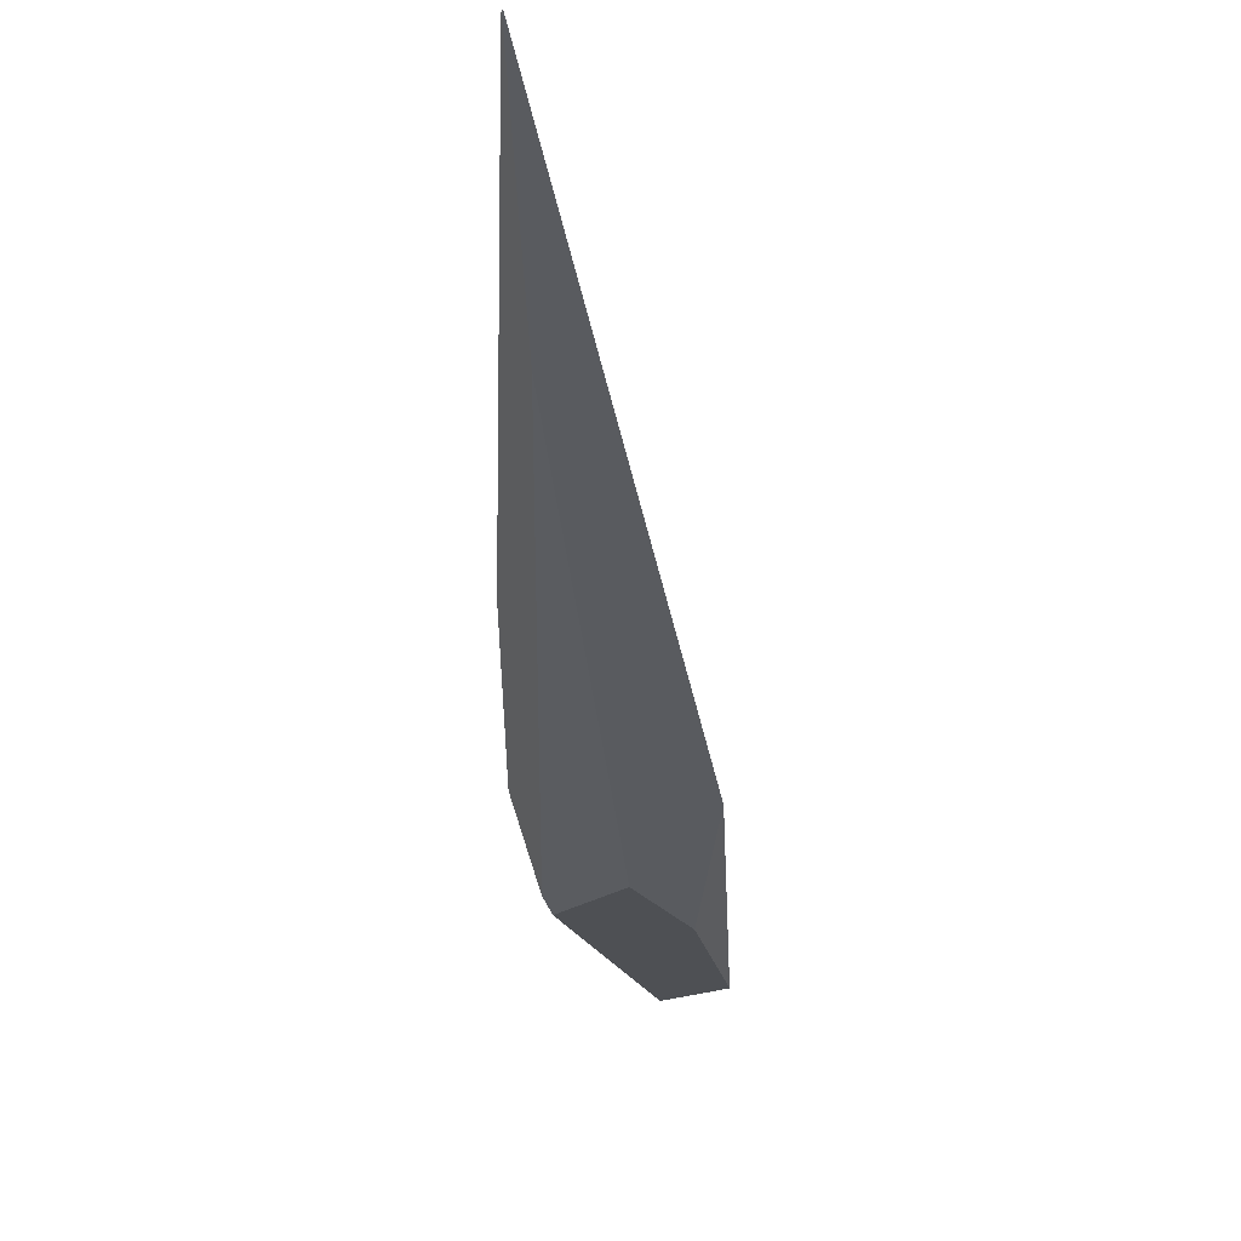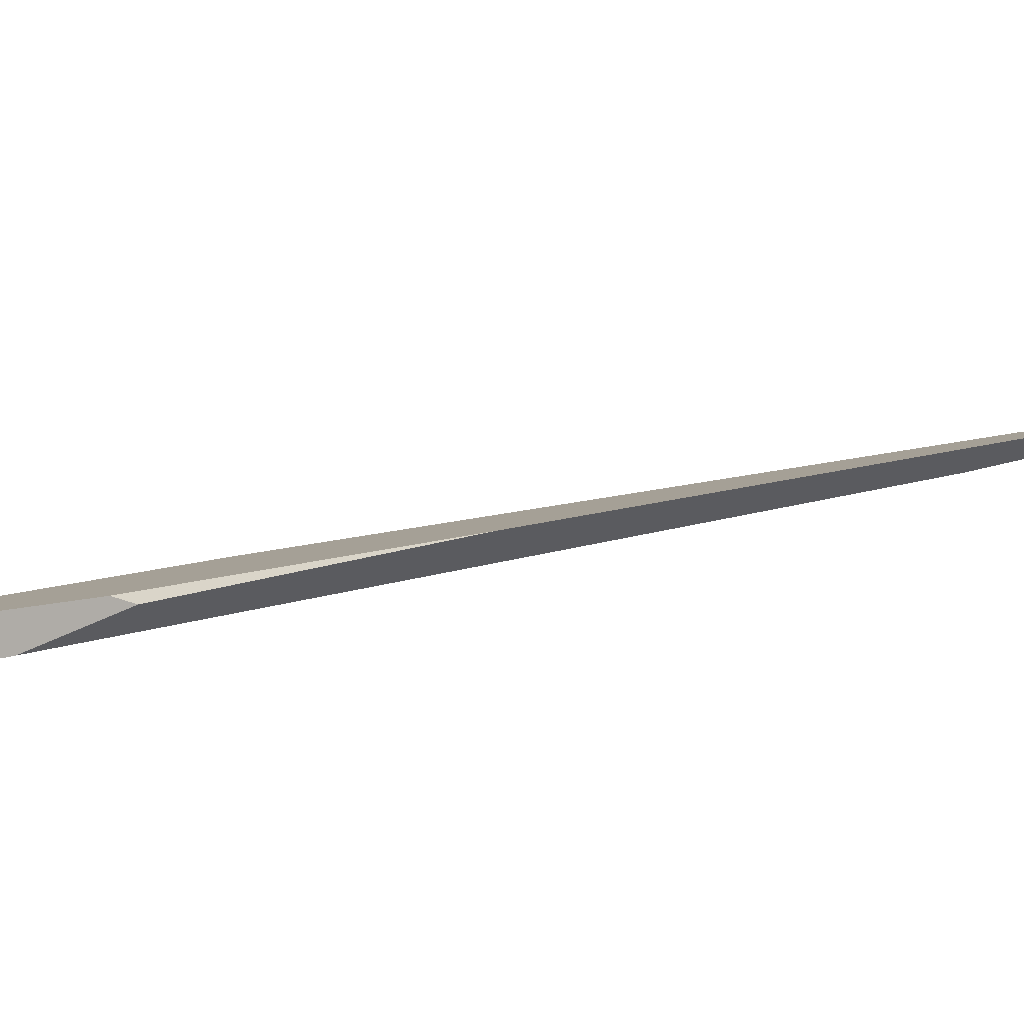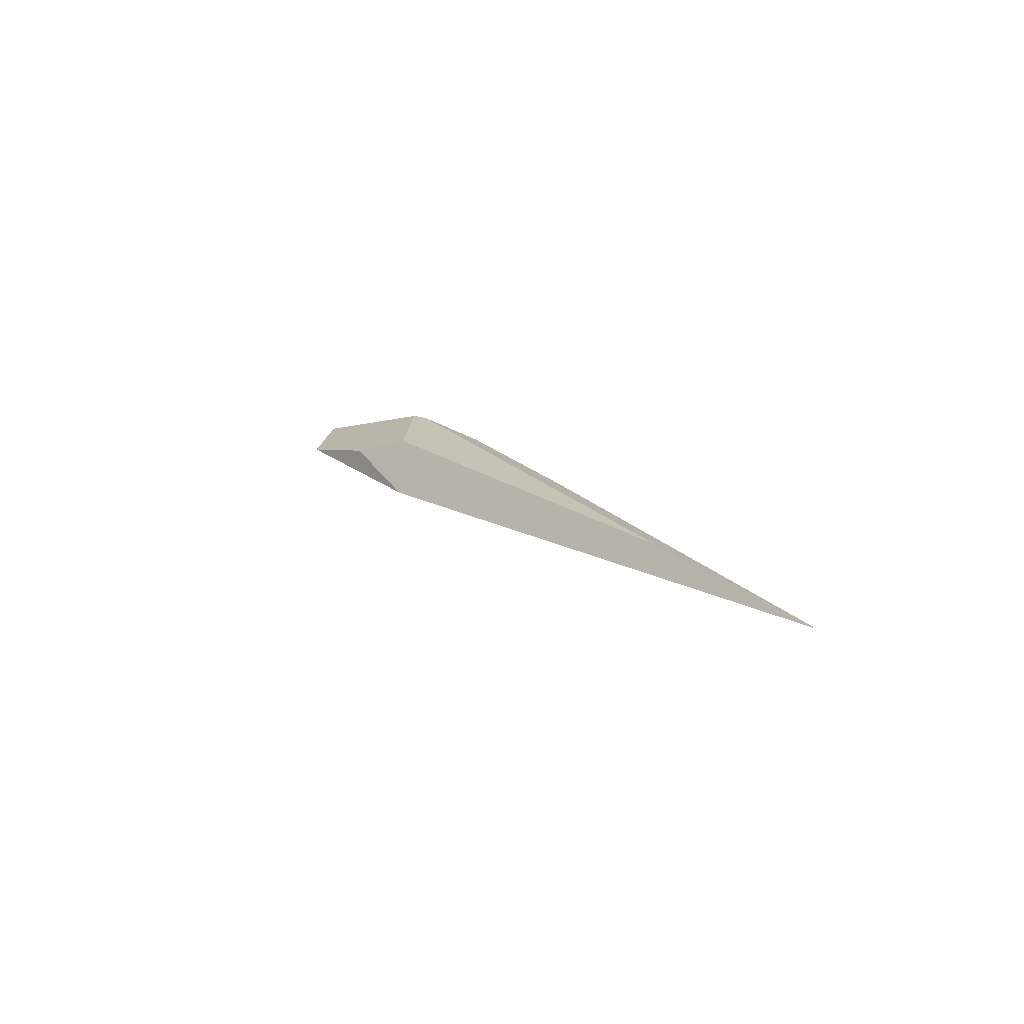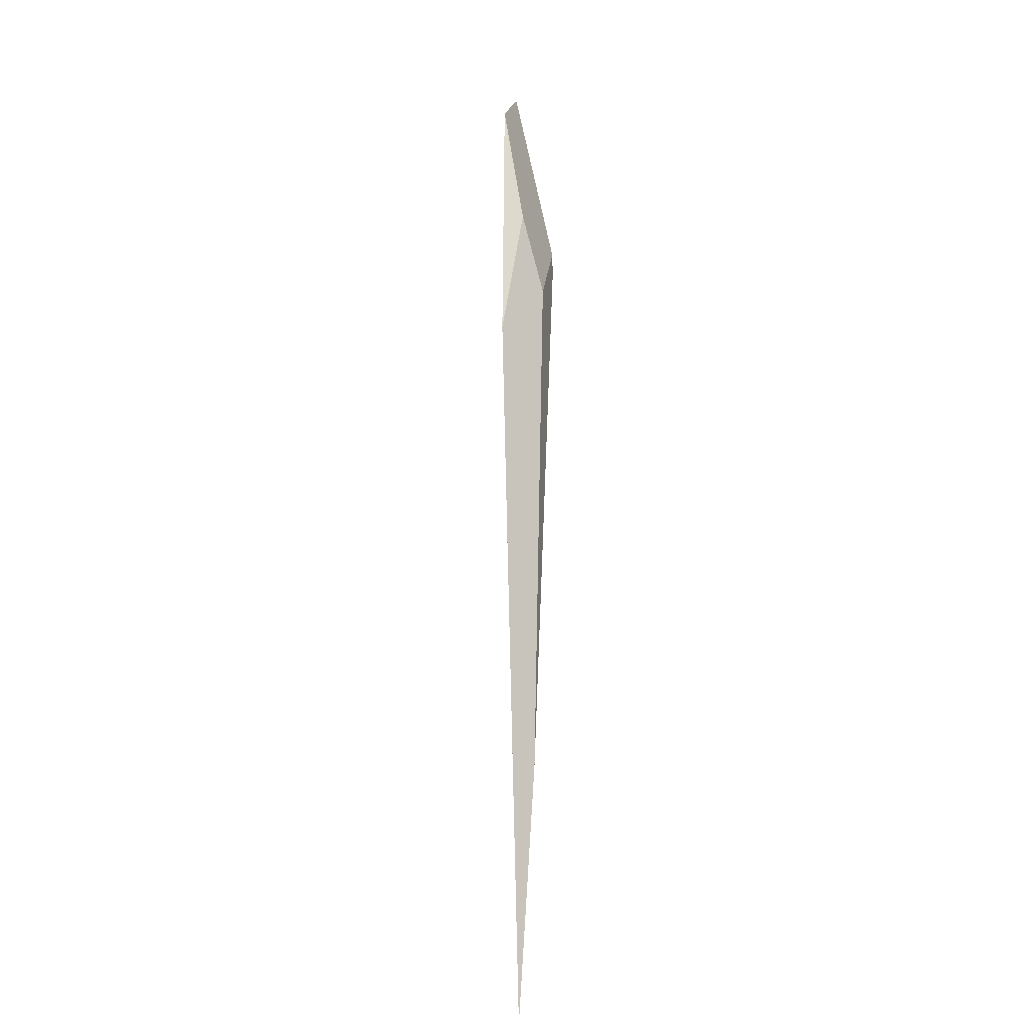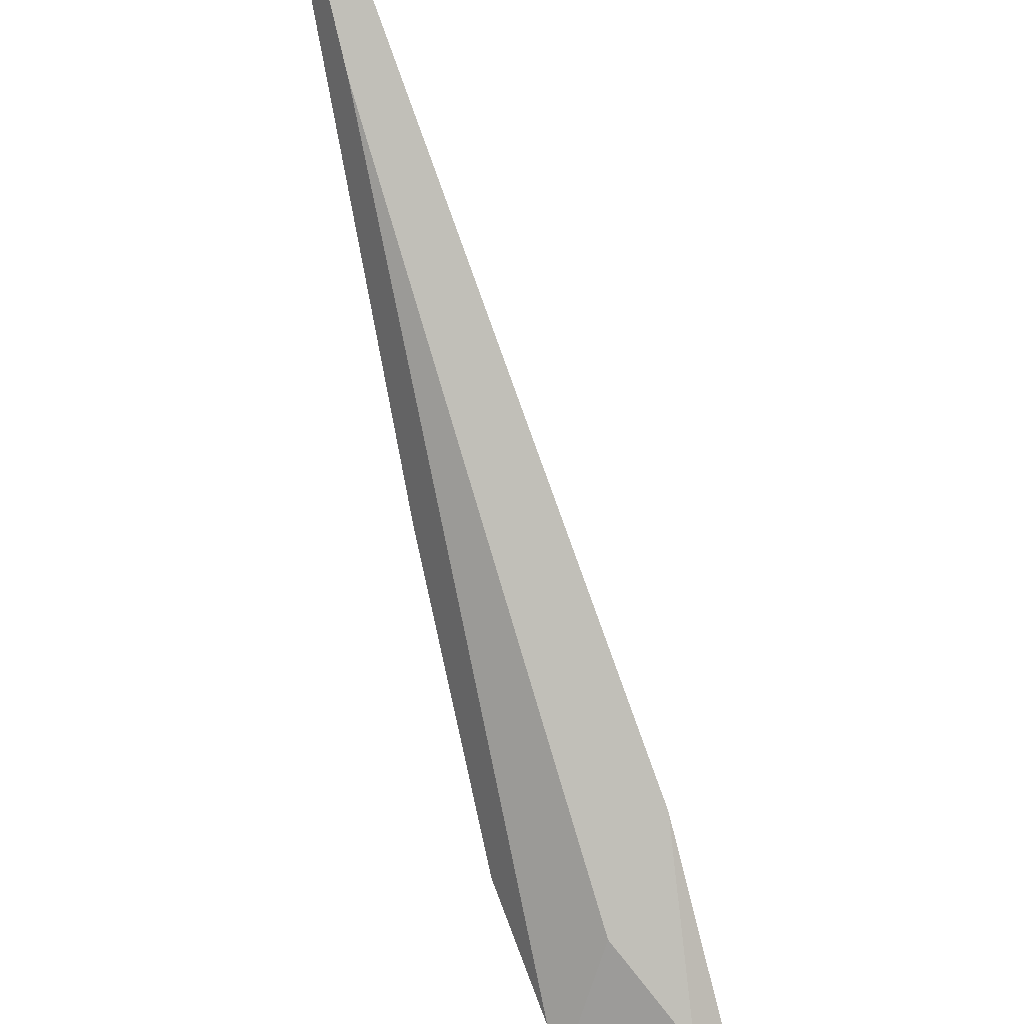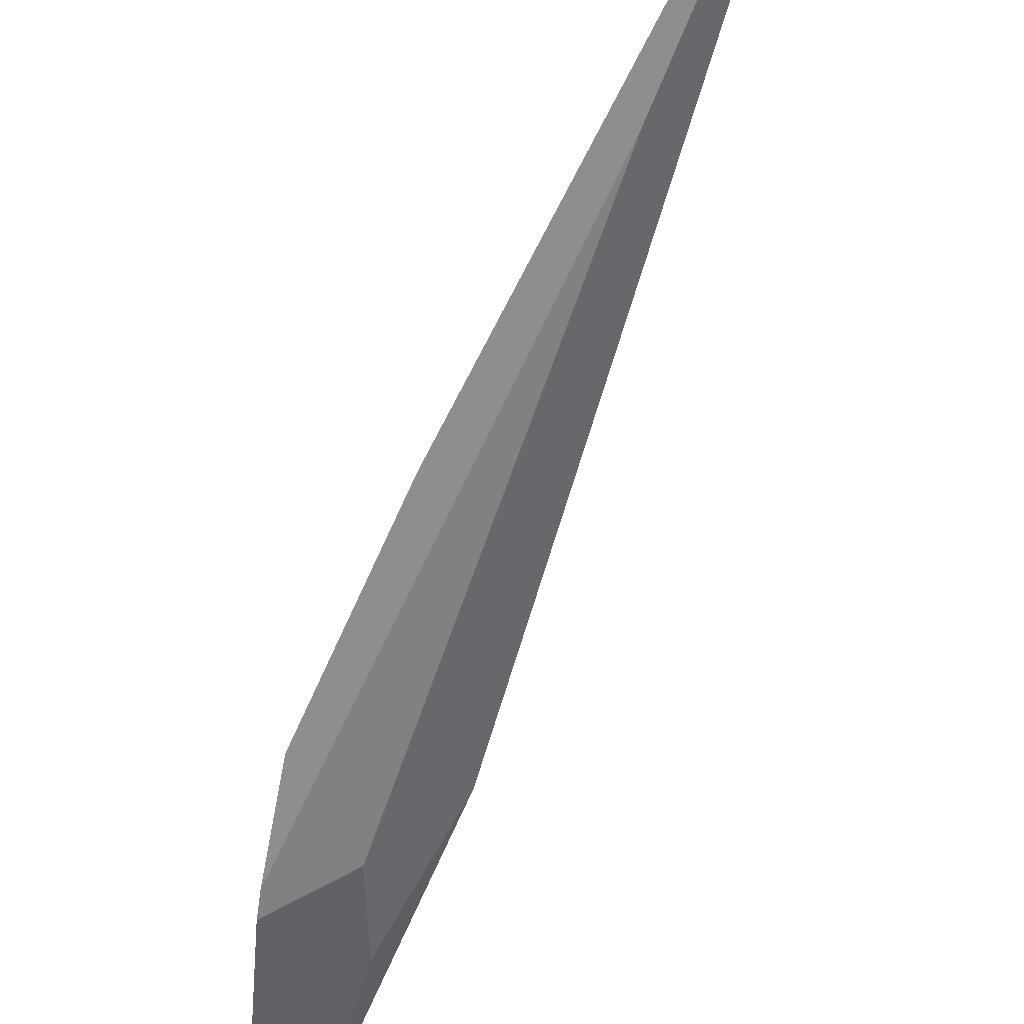
<metadata>
{"format":"obj","ext":"obj","renderer":"f3d","projection":"perspective","resolution":1024,"background":"white","views":[{"elev":-11.9,"azim":160.0,"up":"+Y"},{"elev":20.8,"azim":78.9,"up":"+Y"},{"elev":-75.4,"azim":35.8,"up":"+Z"},{"elev":-48.4,"azim":-57.4,"up":"+Z"},{"elev":-65.6,"azim":172.5,"up":"+Y"},{"elev":-41.4,"azim":136.4,"up":"+Y"}]}
</metadata>
<code>
o WoodenBrokenPlanks_554
v 59.95 102.7 -58.46
v 59.99 102.7 -58.52
v 52.65 97.23 -36.24
v 47.17 92.33 -23.5
v 49.22 94.45 -26.85
v 55.9 99.22 -48.26
v 46.58 91.97 -22.65
v 45.9 92.2 -26.62
v 48.54 94.5 -26.12
v 59.99 102.7 -58.64
v 44.64 93.86 -29.98
v 43.05 91.6 -23.8
v 41.01 90.68 -15.79
v 40 90.78 -18.55
f 4 7 8 6
f 2 1 10
f 1 6 8 11
f 8 12 11
f 1 11 10
f 12 8 7 13
f 12 13 14
f 9 13 7 4
f 9 4 5
f 14 13 9 3
f 3 2 10 14
f 14 10 11
f 1 2 3 4
f 3 5 4
f 1 4 6
f 9 5 3
f 11 12 14

</code>
